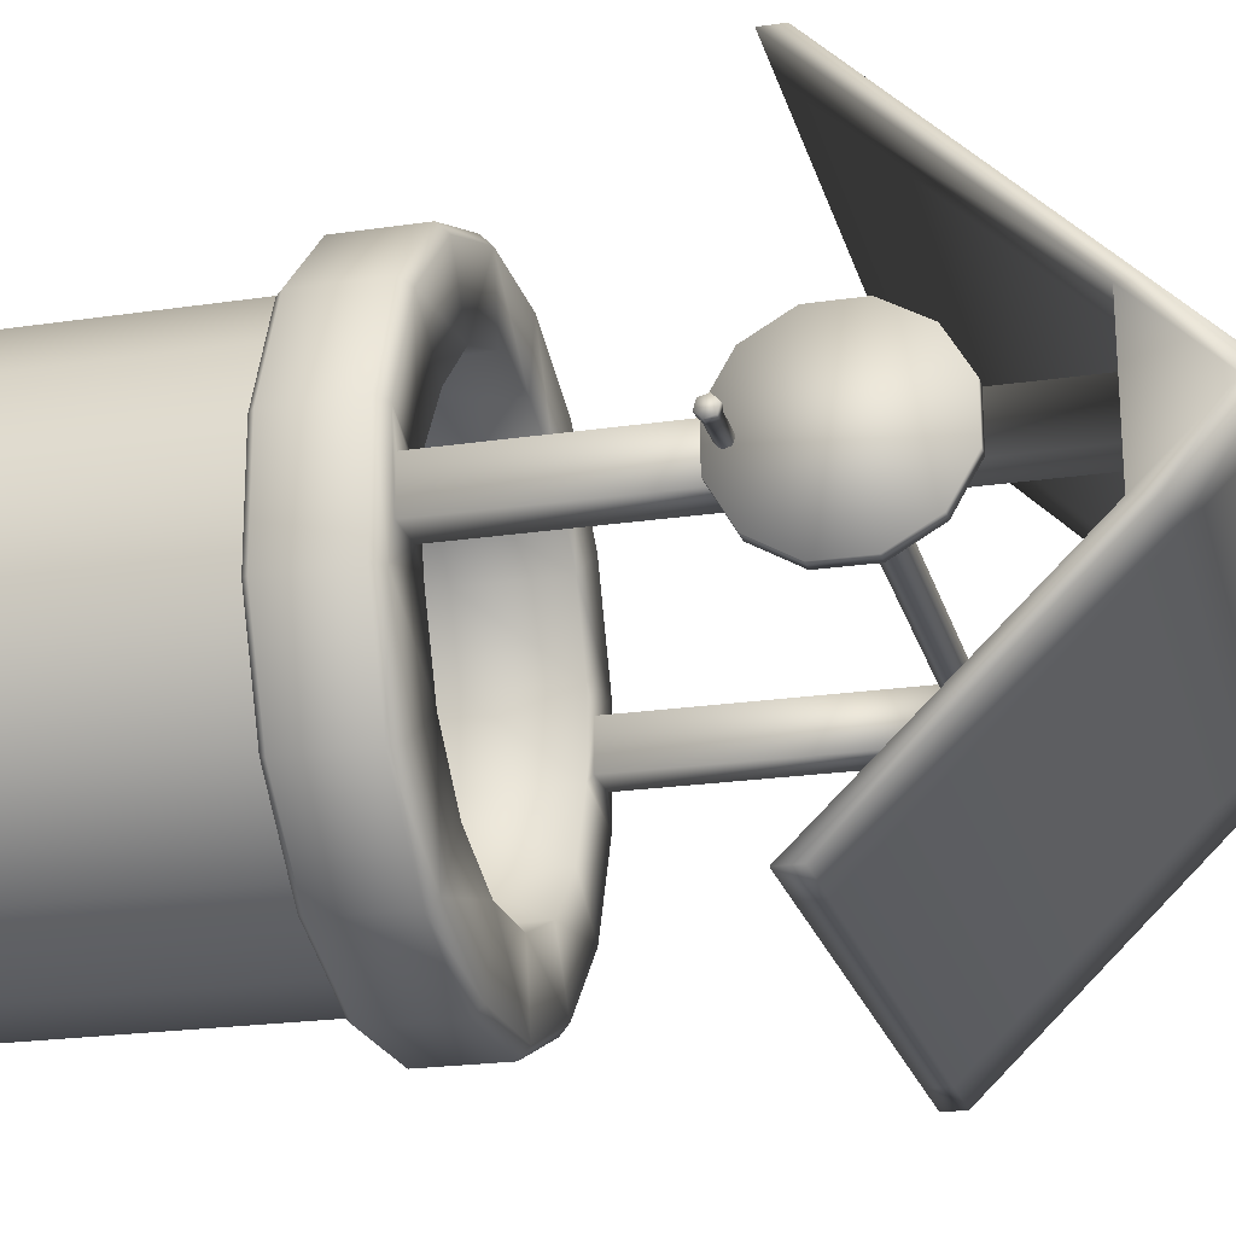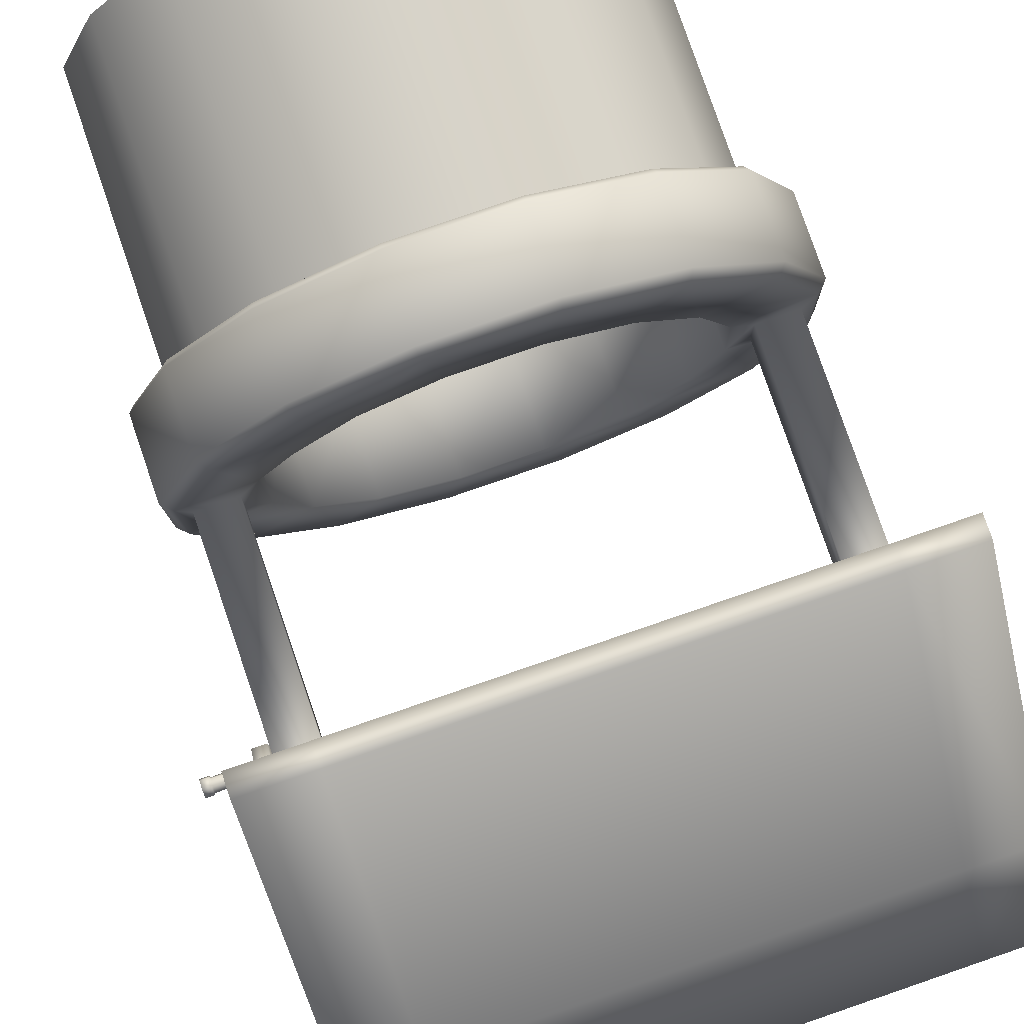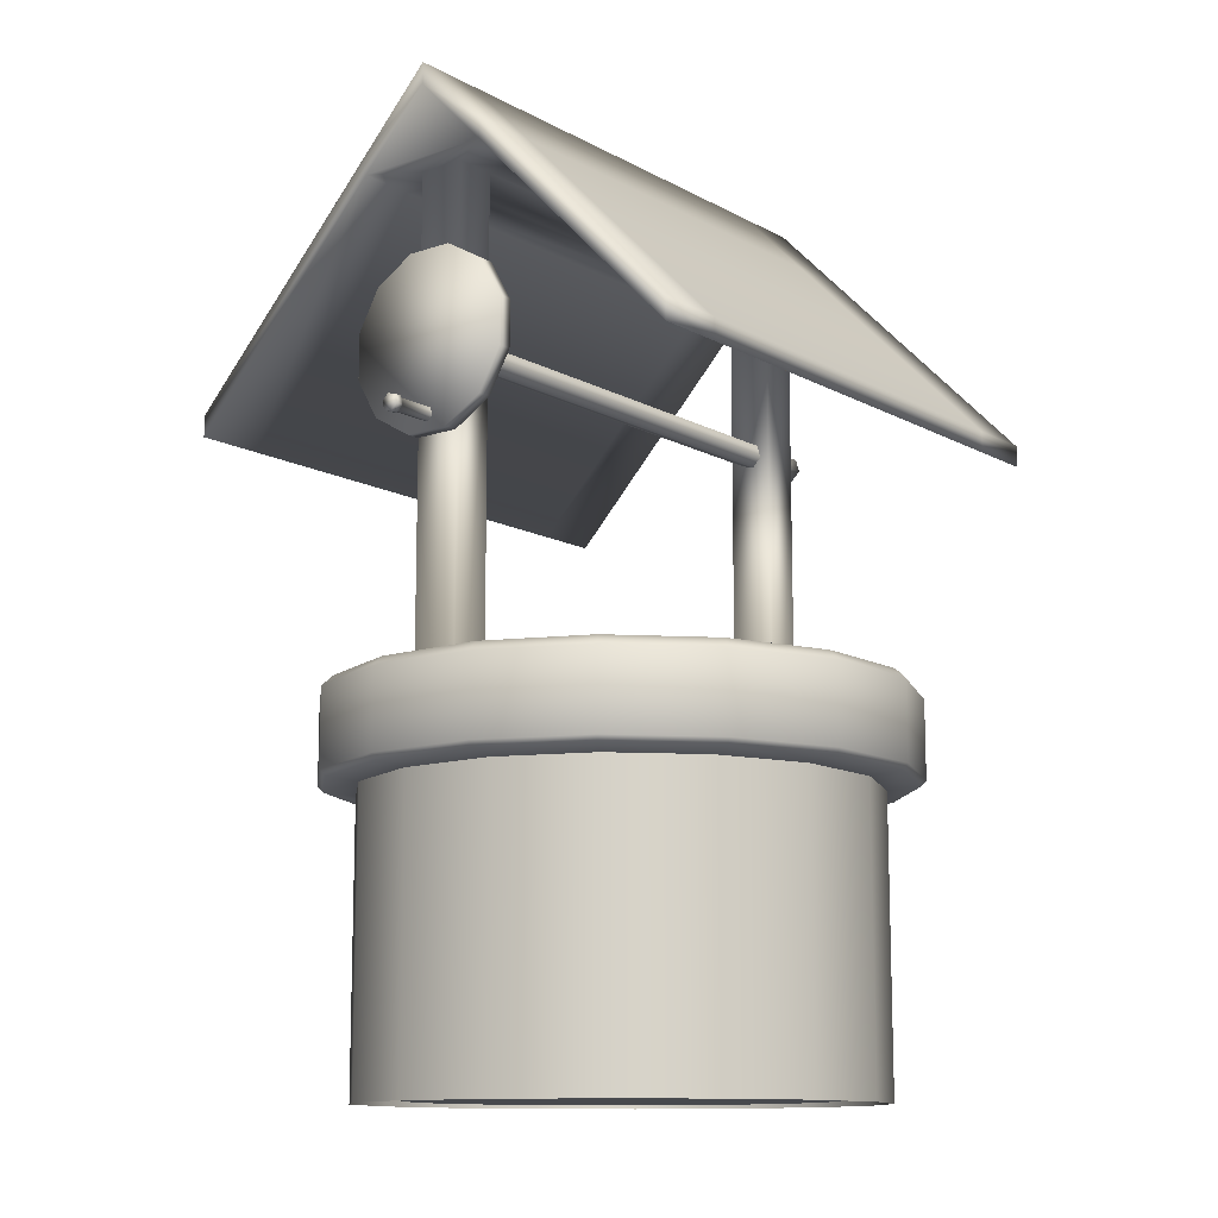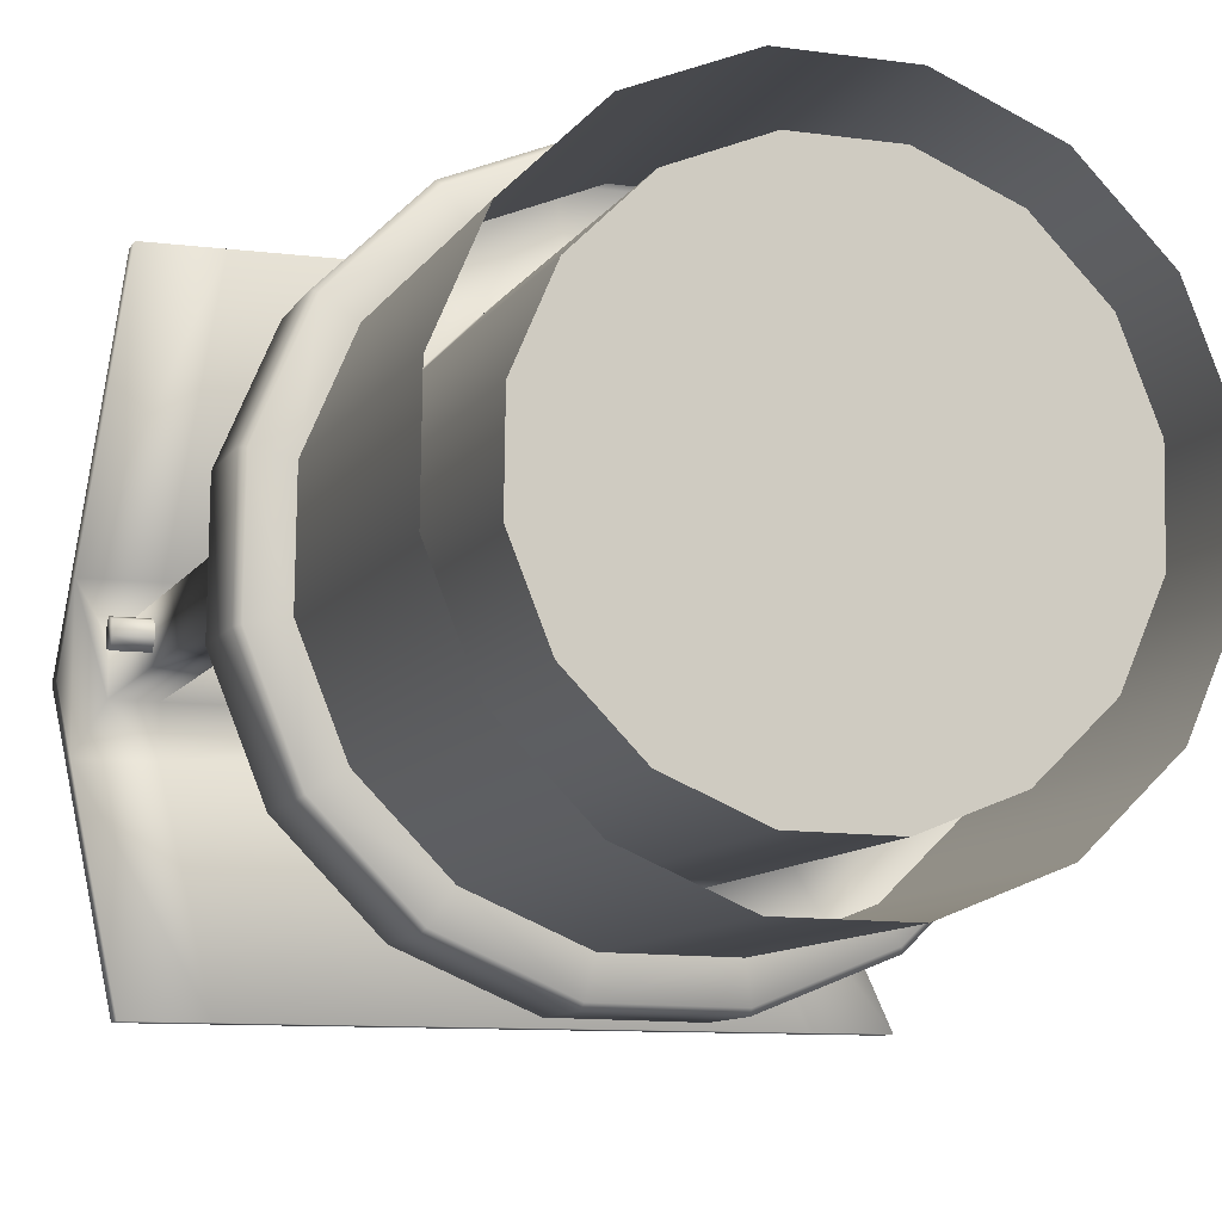
<metadata>
{"format":"obj","ext":"obj","renderer":"f3d","projection":"perspective","resolution":1024,"background":"white","views":[{"elev":-22.2,"azim":104.4,"up":"+Z"},{"elev":79.5,"azim":161.1,"up":"+Z"},{"elev":-12.2,"azim":128.5,"up":"+Y"},{"elev":-9.6,"azim":-18.5,"up":"+Z"}]}
</metadata>
<code>
o well.covered
v -0.9069 2.346 -0.03275
v -0.9069 2.301 -0.04474
v -0.9069 2.269 -0.01199
v -0.9069 2.281 0.03275
v -0.9069 2.325 0.04474
v -0.9069 2.358 0.01199
v -1.013 2.346 -0.03275
v -1.013 2.301 -0.04474
v -1.013 2.269 -0.01199
v -1.013 2.281 0.03275
v -1.013 2.325 0.04474
v -1.013 2.358 0.01199
v 0.9101 2.529 -0.2158
v 0.9101 2.393 -0.2947
v 0.9101 2.235 -0.2947
v 0.9101 2.098 -0.2158
v 0.9101 2.019 -0.07897
v 0.9101 2.019 0.07897
v 0.9101 2.098 0.2158
v 0.9101 2.235 0.2947
v 0.9101 2.393 0.2947
v 0.9101 2.529 0.2158
v 0.9101 2.608 0.07897
v 0.9101 2.608 -0.07897
v 0.9571 2.529 -0.2158
v 0.9571 2.393 -0.2947
v 0.9571 2.235 -0.2947
v 0.9571 2.098 -0.2158
v 0.9571 2.019 -0.07897
v 0.9571 2.019 0.07897
v 0.9571 2.098 0.2158
v 0.9571 2.235 0.2947
v 0.9571 2.393 0.2947
v 0.9571 2.529 0.2158
v 0.9571 2.608 0.07897
v 0.9571 2.608 -0.07897
v 0.9584 2.088 -0.01741
v 0.9584 2.064 -0.02378
v 0.9584 2.047 -0.006372
v 0.9584 2.053 0.01741
v 0.9584 2.077 0.02378
v 0.9584 2.095 0.006372
v 1.092 2.088 -0.01741
v 1.092 2.064 -0.02378
v 1.092 2.047 -0.006372
v 1.092 2.053 0.01741
v 1.092 2.077 0.02378
v 1.092 2.095 0.006372
v 1.096 2.092 -0.0215
v 1.096 2.063 -0.02937
v 1.096 2.041 -0.007869
v 1.096 2.049 0.0215
v 1.096 2.079 0.02937
v 1.096 2.1 0.00787
v 1.123 2.063 -0.02937
v 1.123 2.092 -0.0215
v 1.123 2.041 -0.007869
v 1.123 2.049 0.0215
v 1.123 2.079 0.02937
v 1.123 2.1 0.00787
v 0.7631 2.346 -0.03275
v 0.7631 2.302 -0.04474
v 0.7631 2.269 -0.01199
v 0.7631 2.281 0.03275
v 0.7631 2.326 0.04474
v 0.7631 2.358 0.01199
v -0.7653 2.346 -0.03275
v -0.7653 2.302 -0.04474
v -0.7653 2.269 -0.01199
v -0.7653 2.281 0.03275
v -0.7653 2.326 0.04474
v -0.7653 2.358 0.01199
v 0.4754 0 -0.7321
v 0.7194 0 -0.4944
v 0.8539 0 -0.1815
v 0.8583 0 0.1591
v 0.7321 0 0.4754
v 0.4944 0 0.7194
v 0.1815 0 0.8539
v -0.1591 0 0.8583
v -0.4754 0 0.7321
v -0.7194 0 0.4944
v -0.8539 0 0.1815
v -0.8583 0 -0.1591
v -0.7321 0 -0.4754
v -0.4944 0 -0.7194
v -0.1815 0 -0.8539
v 0.1591 0 -0.8583
v 0.4754 1 -0.7321
v 0.7194 1 -0.4944
v 0.8539 1 -0.1815
v 0.8583 1 0.1591
v 0.7321 1 0.4754
v 0.4944 1 0.7194
v 0.1815 1 0.8539
v -0.1591 1 0.8583
v -0.4754 1 0.7321
v -0.7194 1 0.4944
v -0.8539 1 0.1815
v -0.8583 1 -0.1591
v -0.7321 1 -0.4754
v -0.4944 1 -0.7194
v -0.1815 1 -0.8539
v 0.1591 1 -0.8583
v 0.5804 0.009845 -0.3989
v 0.3836 0.009845 -0.5907
v 0.6889 0.009845 -0.1464
v 0.6925 0.009845 0.1284
v 0.5907 0.009845 0.3836
v 0.3989 0.009845 0.5804
v 0.1464 0.009845 0.6889
v -0.1284 0.009845 0.6925
v -0.3836 0.009845 0.5907
v -0.5804 0.009845 0.3989
v -0.6889 0.009845 0.1464
v -0.6925 0.009845 -0.1284
v -0.5907 0.009845 -0.3836
v -0.3989 0.009845 -0.5804
v -0.1464 0.009845 -0.6889
v 0.1284 0.009845 -0.6925
v 0.3836 0.997 -0.5907
v 0.5804 0.997 -0.3989
v 0.6889 0.997 -0.1464
v 0.6925 0.997 0.1284
v 0.5907 0.997 0.3836
v 0.3989 0.997 0.5804
v 0.1464 0.997 0.6889
v -0.1284 0.997 0.6925
v -0.3836 0.997 0.5907
v -0.5804 0.997 0.3989
v -0.6889 0.997 0.1464
v -0.6925 0.997 -0.1284
v -0.5907 0.997 -0.3836
v -0.3989 0.997 -0.5804
v -0.1464 0.997 -0.6889
v 0.1284 0.997 -0.6925
v 0.1284 0.997 -0.6925
v -0.1464 0.997 -0.6889
v -0.3989 0.997 -0.5804
v -0.5907 0.997 -0.3836
v -0.6925 0.997 -0.1284
v -0.6889 0.997 0.1464
v -0.5804 0.997 0.3989
v -0.3836 0.997 0.5907
v -0.1284 0.997 0.6925
v 0.1464 0.997 0.6889
v 0.3989 0.997 0.5804
v 0.5907 0.997 0.3836
v 0.6925 0.997 0.1284
v 0.6889 0.997 -0.1464
v 0.5804 0.997 -0.3989
v 0.3836 0.997 -0.5907
v 0.1284 0.009845 -0.6925
v -0.1464 0.009845 -0.6889
v -0.3989 0.009845 -0.5804
v -0.5907 0.009845 -0.3836
v -0.6925 0.009845 -0.1284
v -0.6889 0.009845 0.1464
v -0.5804 0.009845 0.3989
v -0.3836 0.009845 0.5907
v -0.1284 0.009845 0.6925
v 0.1464 0.009845 0.6889
v 0.3989 0.009845 0.5804
v 0.5907 0.009845 0.3836
v 0.6925 0.009845 0.1284
v 0.6889 0.009845 -0.1464
v 0.3836 0.009845 -0.5907
v 0.5804 0.009845 -0.3989
v 0.1591 1 -0.8583
v -0.1815 1 -0.8539
v -0.4944 1 -0.7194
v -0.7321 1 -0.4754
v -0.8583 1 -0.1591
v -0.8539 1 0.1815
v -0.7194 1 0.4944
v -0.4754 1 0.7321
v -0.1591 1 0.8583
v 0.1815 1 0.8539
v 0.4944 1 0.7194
v 0.7321 1 0.4754
v 0.8583 1 0.1591
v 0.8539 1 -0.1815
v 0.7194 1 -0.4944
v 0.4754 1 -0.7321
v 0.5804 1.335 -0.3989
v 0.3836 1.335 -0.5907
v 0.6889 1.335 -0.1464
v 0.7038 1.318 0.1274
v 0.5907 1.335 0.3836
v 0.3989 1.335 0.5804
v 0.1464 1.335 0.6889
v -0.1284 1.335 0.6925
v -0.3836 1.335 0.5907
v -0.5804 1.335 0.3989
v -0.6889 1.335 0.1464
v -0.6925 1.335 -0.1284
v -0.5907 1.335 -0.3836
v -0.3989 1.335 -0.5804
v -0.1464 1.335 -0.6889
v 0.1284 1.335 -0.6925
v -0.7658 1.335 -0.0804
v -0.7658 1.335 0.0804
v 0.7658 1.335 0.0804
v 0.7658 1.335 -0.0804
v -0.9064 1.335 -0.0804
v -0.9064 1.335 0.0804
v 0.9064 1.335 0.0804
v 0.9064 1.335 -0.0804
v 0.9064 2.899 -0.0804
v 0.9064 2.899 0.0804
v -0.9064 2.899 0.0804
v -0.9064 2.899 -0.0804
v 0.7658 2.899 -0.0804
v 0.7658 2.899 0.0804
v -0.7658 2.899 0.0804
v -0.7658 2.899 -0.0804
v 1 2.159 -0.9581
v 1 2.159 0.9581
v -1 2.159 0.9581
v -1 2.159 -0.9581
v 1 3.145 0
v -1 3.145 -0
v -1 3.219 -0
v 1 3.219 0
v -1 2.233 -0.9581
v -1 2.233 0.9581
v 1 2.233 0.9581
v 1 2.233 -0.9581
v 1 2.899 0.2395
v -1 2.899 0.2395
v -1 2.972 0.2395
v 1 2.972 0.2395
v 1 2.899 -0.2395
v -1 2.899 -0.2395
v -1 2.972 -0.2395
v 1 2.972 -0.2395
v 0.7662 2.159 0.9581
v -0.7662 2.159 0.9581
v 0.7662 2.159 -0.9581
v -0.7662 2.159 -0.9581
v -0.7662 2.233 -0.9581
v 0.7662 2.233 -0.9581
v -0.7662 2.233 0.9581
v 0.7662 2.233 0.9581
v -0.7662 3.219 -0
v 0.7662 3.219 -0
v 0.7662 2.899 0.2395
v -0.7662 2.899 0.2395
v -0.7662 2.972 0.2395
v 0.7662 2.972 0.2395
v 0.7662 2.899 -0.2395
v -0.7662 2.899 -0.2395
v -0.7662 2.972 -0.2395
v 0.7662 2.972 -0.2395
v 0.5352 1.012 -0.8241
v 0.8099 1.012 -0.5566
v 0.9612 1.012 -0.2043
v 0.9662 1.012 0.1791
v 0.8241 1.012 0.5352
v 0.5566 1.012 0.8099
v 0.2043 1.012 0.9612
v -0.1791 1.012 0.9662
v -0.5352 1.012 0.8241
v -0.8099 1.012 0.5566
v -0.9612 1.012 0.2043
v -0.9662 1.012 -0.1791
v -0.8241 1.012 -0.5352
v -0.5566 1.012 -0.8099
v -0.2043 1.012 -0.9612
v 0.1791 1.012 -0.9662
v 0.8248 1.033 -0.5669
v 0.5451 1.033 -0.8394
v 0.979 1.033 -0.2081
v 0.9841 1.033 0.1824
v 0.8394 1.033 0.5451
v 0.5669 1.033 0.8248
v 0.2081 1.033 0.979
v -0.1824 1.033 0.9841
v -0.5451 1.033 0.8394
v -0.8248 1.033 0.5669
v -0.979 1.033 0.2081
v -0.9841 1.033 -0.1824
v -0.8394 1.033 -0.5451
v -0.5669 1.033 -0.8248
v -0.2081 1.033 -0.979
v 0.1824 1.033 -0.9841
v 0.5451 1.3 -0.8394
v 0.8248 1.3 -0.5669
v 0.979 1.3 -0.2081
v 0.9841 1.3 0.1824
v 0.8394 1.3 0.5451
v 0.5669 1.3 0.8248
v 0.2081 1.3 0.979
v -0.1824 1.3 0.9841
v -0.5451 1.3 0.8394
v -0.8248 1.3 0.5669
v -0.979 1.3 0.2081
v -0.9841 1.3 -0.1824
v -0.8394 1.3 -0.5451
v -0.5669 1.3 -0.8248
v -0.2081 1.3 -0.979
v 0.1824 1.3 -0.9841
v 0.7959 1.335 -0.547
v 0.526 1.335 -0.81
v 0.9447 1.335 -0.2008
v 0.81 1.335 0.526
v 0.9496 1.335 0.176
v 0.547 1.335 0.7959
v 0.2008 1.335 0.9447
v -0.176 1.335 0.9496
v -0.526 1.335 0.81
v -0.7959 1.335 0.547
v -0.9447 1.335 0.2008
v -0.81 1.335 -0.526
v -0.9496 1.335 -0.176
v -0.547 1.335 -0.7959
v -0.2008 1.335 -0.9447
v 0.176 1.335 -0.9496
f 11 9 10
f 12 8 11
f 1 8 7
f 9 2 3
f 10 3 4
f 11 4 5
f 12 5 6
f 7 6 1
f 13 26 14
f 14 27 15
f 27 16 15
f 16 29 17
f 17 30 18
f 30 19 18
f 31 20 19
f 20 33 21
f 21 34 22
f 22 35 23
f 23 36 24
f 13 36 25
f 26 32 27
f 34 26 25
f 25 35 34
f 13 23 24
f 14 22 13
f 14 20 21
f 15 19 20
f 16 18 19
f 31 27 32
f 30 28 31
f 37 44 38
f 38 45 39
f 39 46 40
f 40 47 41
f 41 48 42
f 42 43 37
f 44 49 50
f 45 50 51
f 45 52 46
f 47 52 53
f 48 53 54
f 48 49 43
f 49 55 50
f 50 57 51
f 51 58 52
f 52 59 53
f 60 53 59
f 56 54 60
f 56 60 59
f 57 55 58
f 59 55 56
f 68 61 62
f 69 62 63
f 70 63 64
f 71 64 65
f 72 65 66
f 66 67 72
f 73 90 74
f 74 91 75
f 75 92 76
f 76 93 77
f 77 94 78
f 78 95 79
f 79 96 80
f 80 97 81
f 81 98 82
f 82 99 83
f 83 100 84
f 84 101 85
f 85 102 86
f 86 103 87
f 87 104 88
f 73 104 89
f 106 122 121
f 105 123 122
f 107 124 123
f 108 125 124
f 109 126 125
f 110 127 126
f 111 128 127
f 112 129 128
f 113 130 129
f 114 131 130
f 115 132 131
f 116 133 132
f 117 134 133
f 118 135 134
f 136 119 120
f 120 121 136
f 184 256 183
f 257 183 256
f 257 181 182
f 259 181 258
f 260 180 259
f 260 178 179
f 262 178 261
f 263 177 262
f 264 176 263
f 264 174 175
f 265 173 174
f 267 173 266
f 267 171 172
f 269 171 268
f 269 169 170
f 169 255 184
f 288 272 287
f 289 271 288
f 290 273 289
f 291 274 290
f 292 275 291
f 293 276 292
f 294 277 293
f 295 278 294
f 296 279 295
f 297 280 296
f 298 281 297
f 299 282 298
f 300 283 299
f 301 284 300
f 302 285 301
f 287 286 302
f 304 185 303
f 305 185 187
f 306 188 189
f 306 190 308
f 309 190 191
f 309 192 310
f 310 193 311
f 311 194 312
f 313 194 195
f 314 196 197
f 314 198 316
f 316 199 317
f 317 200 318
f 304 200 186
f 196 202 195
f 188 204 187
f 315 206 205
f 307 208 207
f 208 210 207
f 206 212 205
f 204 209 208
f 203 213 204
f 207 214 203
f 202 211 206
f 201 215 202
f 205 216 201
f 226 230 219
f 231 222 230
f 221 232 229
f 229 227 218
f 222 235 234
f 234 225 220
f 228 233 217
f 236 221 233
f 221 229 233
f 222 234 230
f 214 216 213
f 233 210 209
f 230 212 211
f 225 240 220
f 241 239 240
f 242 217 239
f 244 218 227
f 243 237 244
f 226 238 243
f 237 229 218
f 237 248 247
f 238 230 248
f 224 250 232
f 245 250 246
f 245 231 249
f 250 227 232
f 249 244 250
f 231 243 249
f 251 217 233
f 251 240 239
f 234 240 252
f 242 236 228
f 241 254 242
f 225 253 241
f 254 224 236
f 253 246 254
f 235 245 253
f 212 252 216
f 211 248 230
f 213 252 251
f 209 251 233
f 210 247 214
f 247 215 214
f 160 162 163
f 164 160 163
f 158 164 165
f 166 158 165
f 156 166 168
f 167 156 168
f 154 167 153
f 152 185 186
f 151 187 185
f 150 188 187
f 188 148 189
f 148 190 189
f 147 191 190
f 146 192 191
f 145 193 192
f 144 194 193
f 143 195 194
f 142 196 195
f 141 197 196
f 140 198 197
f 139 199 198
f 138 200 199
f 137 186 200
f 256 272 271
f 257 271 273
f 258 273 274
f 259 274 275
f 260 275 276
f 277 260 276
f 262 277 278
f 279 262 278
f 264 279 280
f 265 280 281
f 266 281 282
f 267 282 283
f 284 267 283
f 269 284 285
f 270 285 286
f 286 255 270
f 304 288 287
f 305 288 303
f 290 305 307
f 291 307 306
f 292 306 308
f 309 292 308
f 294 309 310
f 311 294 310
f 312 295 311
f 297 312 313
f 298 313 315
f 299 315 314
f 300 314 316
f 301 316 317
f 318 301 317
f 318 287 302
f 203 307 207
f 204 305 187
f 202 313 195
f 201 315 205
f 11 8 9
f 12 7 8
f 1 2 8
f 9 8 2
f 10 9 3
f 11 10 4
f 12 11 5
f 7 12 6
f 13 25 26
f 14 26 27
f 27 28 16
f 16 28 29
f 17 29 30
f 30 31 19
f 31 32 20
f 20 32 33
f 21 33 34
f 22 34 35
f 23 35 36
f 13 24 36
f 26 33 32
f 34 33 26
f 25 36 35
f 13 22 23
f 14 21 22
f 14 15 20
f 15 16 19
f 16 17 18
f 31 28 27
f 30 29 28
f 37 43 44
f 38 44 45
f 39 45 46
f 40 46 47
f 41 47 48
f 42 48 43
f 44 43 49
f 45 44 50
f 45 51 52
f 47 46 52
f 48 47 53
f 48 54 49
f 49 56 55
f 50 55 57
f 51 57 58
f 52 58 59
f 60 54 53
f 56 49 54
f 59 58 55
f 68 67 61
f 69 68 62
f 70 69 63
f 71 70 64
f 72 71 65
f 66 61 67
f 73 89 90
f 74 90 91
f 75 91 92
f 76 92 93
f 77 93 94
f 78 94 95
f 79 95 96
f 80 96 97
f 81 97 98
f 82 98 99
f 83 99 100
f 84 100 101
f 85 101 102
f 86 102 103
f 87 103 104
f 73 88 104
f 106 105 122
f 105 107 123
f 107 108 124
f 108 109 125
f 109 110 126
f 110 111 127
f 111 112 128
f 112 113 129
f 113 114 130
f 114 115 131
f 115 116 132
f 116 117 133
f 117 118 134
f 118 119 135
f 136 135 119
f 120 106 121
f 184 255 256
f 257 182 183
f 257 258 181
f 259 180 181
f 260 179 180
f 260 261 178
f 262 177 178
f 263 176 177
f 264 175 176
f 264 265 174
f 265 266 173
f 267 172 173
f 267 268 171
f 269 170 171
f 269 270 169
f 169 270 255
f 288 271 272
f 289 273 271
f 290 274 273
f 291 275 274
f 292 276 275
f 293 277 276
f 294 278 277
f 295 279 278
f 296 280 279
f 297 281 280
f 298 282 281
f 299 283 282
f 300 284 283
f 301 285 284
f 302 286 285
f 287 272 286
f 304 186 185
f 305 303 185
f 306 307 188
f 306 189 190
f 309 308 190
f 309 191 192
f 310 192 193
f 311 193 194
f 313 312 194
f 314 315 196
f 314 197 198
f 316 198 199
f 317 199 200
f 304 318 200
f 196 201 202
f 188 203 204
f 315 313 206
f 307 305 208
f 208 209 210
f 206 211 212
f 204 213 209
f 203 214 213
f 207 210 214
f 202 215 211
f 201 216 215
f 205 212 216
f 226 231 230
f 231 223 222
f 221 224 232
f 229 232 227
f 222 223 235
f 234 235 225
f 228 236 233
f 236 224 221
f 214 215 216
f 233 229 210
f 230 234 212
f 225 241 240
f 241 242 239
f 242 228 217
f 244 237 218
f 243 238 237
f 226 219 238
f 237 247 229
f 237 238 248
f 238 219 230
f 224 246 250
f 245 249 250
f 245 223 231
f 250 244 227
f 249 243 244
f 231 226 243
f 251 239 217
f 251 252 240
f 234 220 240
f 242 254 236
f 241 253 254
f 225 235 253
f 254 246 224
f 253 245 246
f 235 223 245
f 212 234 252
f 211 215 248
f 213 216 252
f 209 213 251
f 210 229 247
f 247 248 215
f 160 161 162
f 164 159 160
f 158 159 164
f 166 157 158
f 156 157 166
f 167 155 156
f 154 155 167
f 152 151 185
f 151 150 187
f 150 149 188
f 188 149 148
f 148 147 190
f 147 146 191
f 146 145 192
f 145 144 193
f 144 143 194
f 143 142 195
f 142 141 196
f 141 140 197
f 140 139 198
f 139 138 199
f 138 137 200
f 137 152 186
f 256 255 272
f 257 256 271
f 258 257 273
f 259 258 274
f 260 259 275
f 277 261 260
f 262 261 277
f 279 263 262
f 264 263 279
f 265 264 280
f 266 265 281
f 267 266 282
f 284 268 267
f 269 268 284
f 270 269 285
f 286 272 255
f 304 303 288
f 305 289 288
f 290 289 305
f 291 290 307
f 292 291 306
f 309 293 292
f 294 293 309
f 311 295 294
f 312 296 295
f 297 296 312
f 298 297 313
f 299 298 315
f 300 299 314
f 301 300 316
f 318 302 301
f 318 304 287
f 203 188 307
f 204 208 305
f 202 206 313
f 201 196 315

</code>
